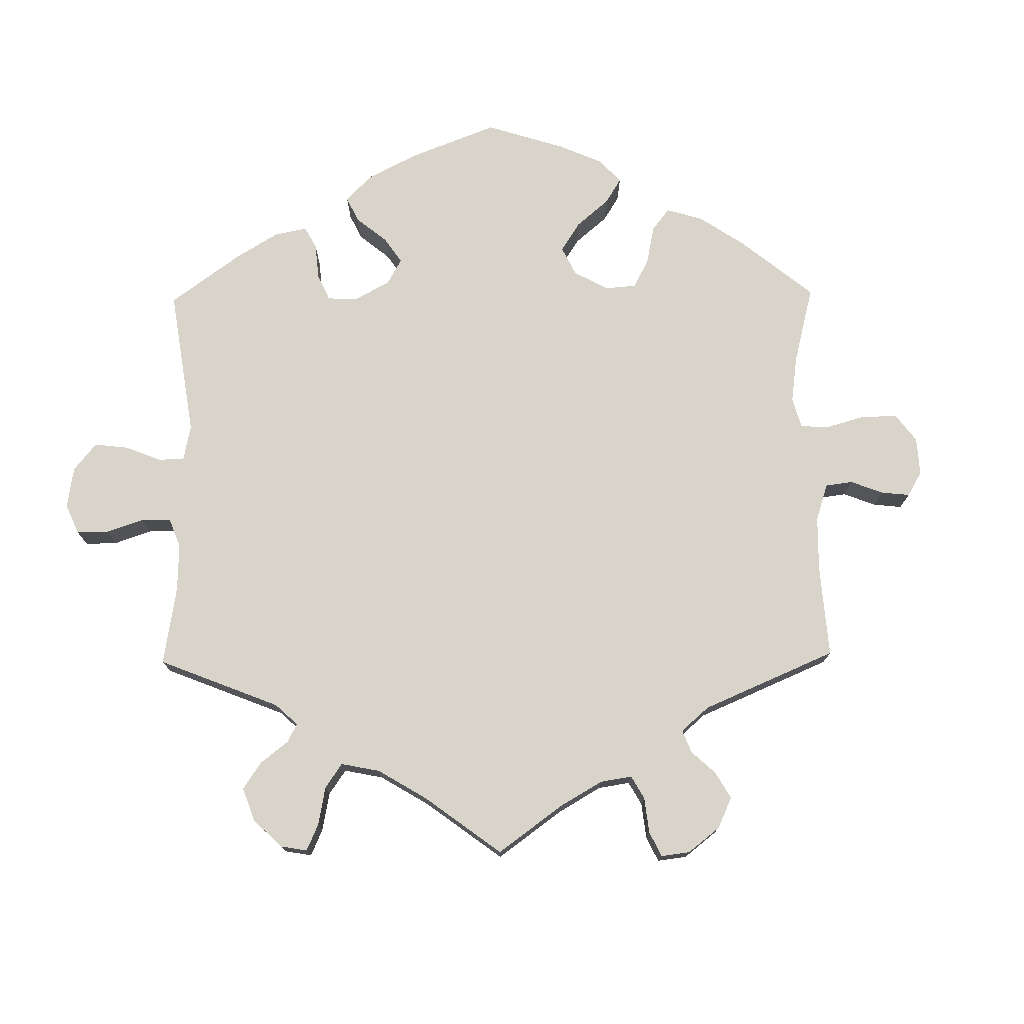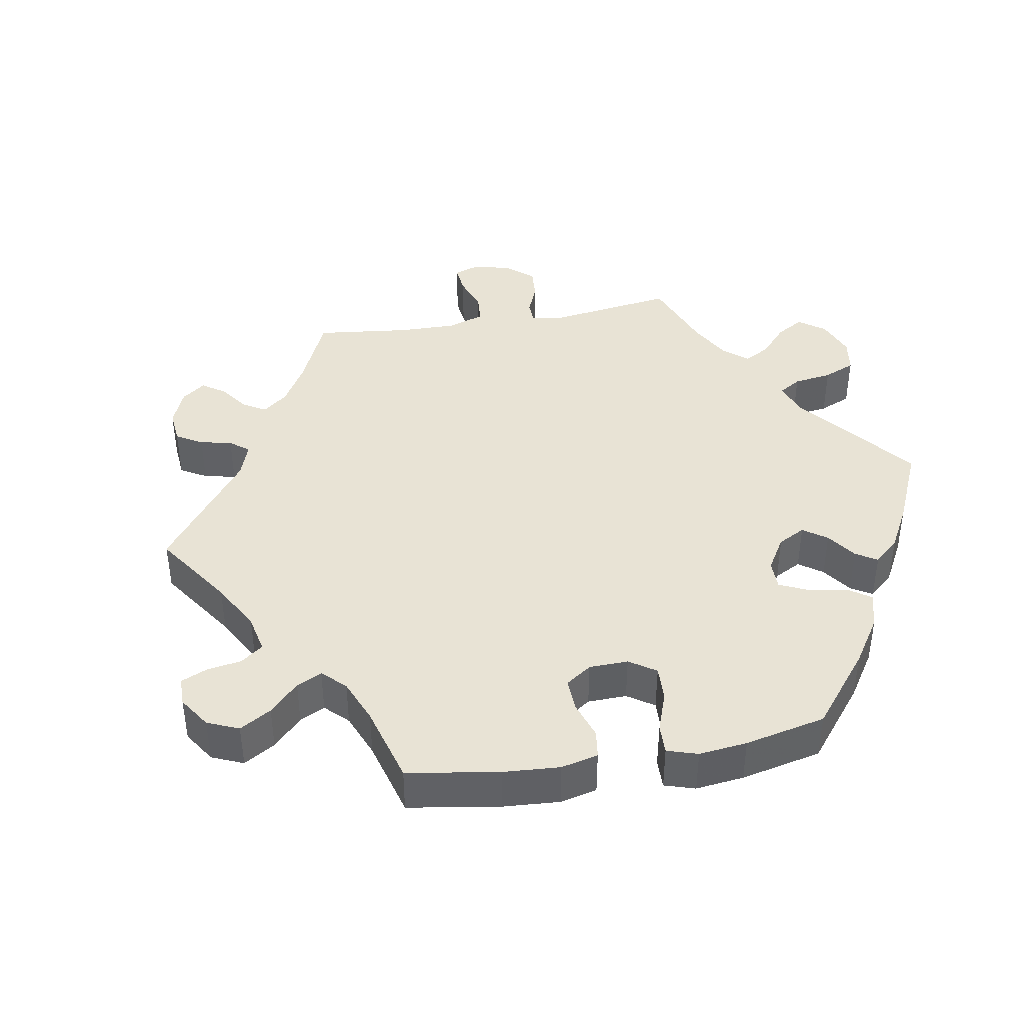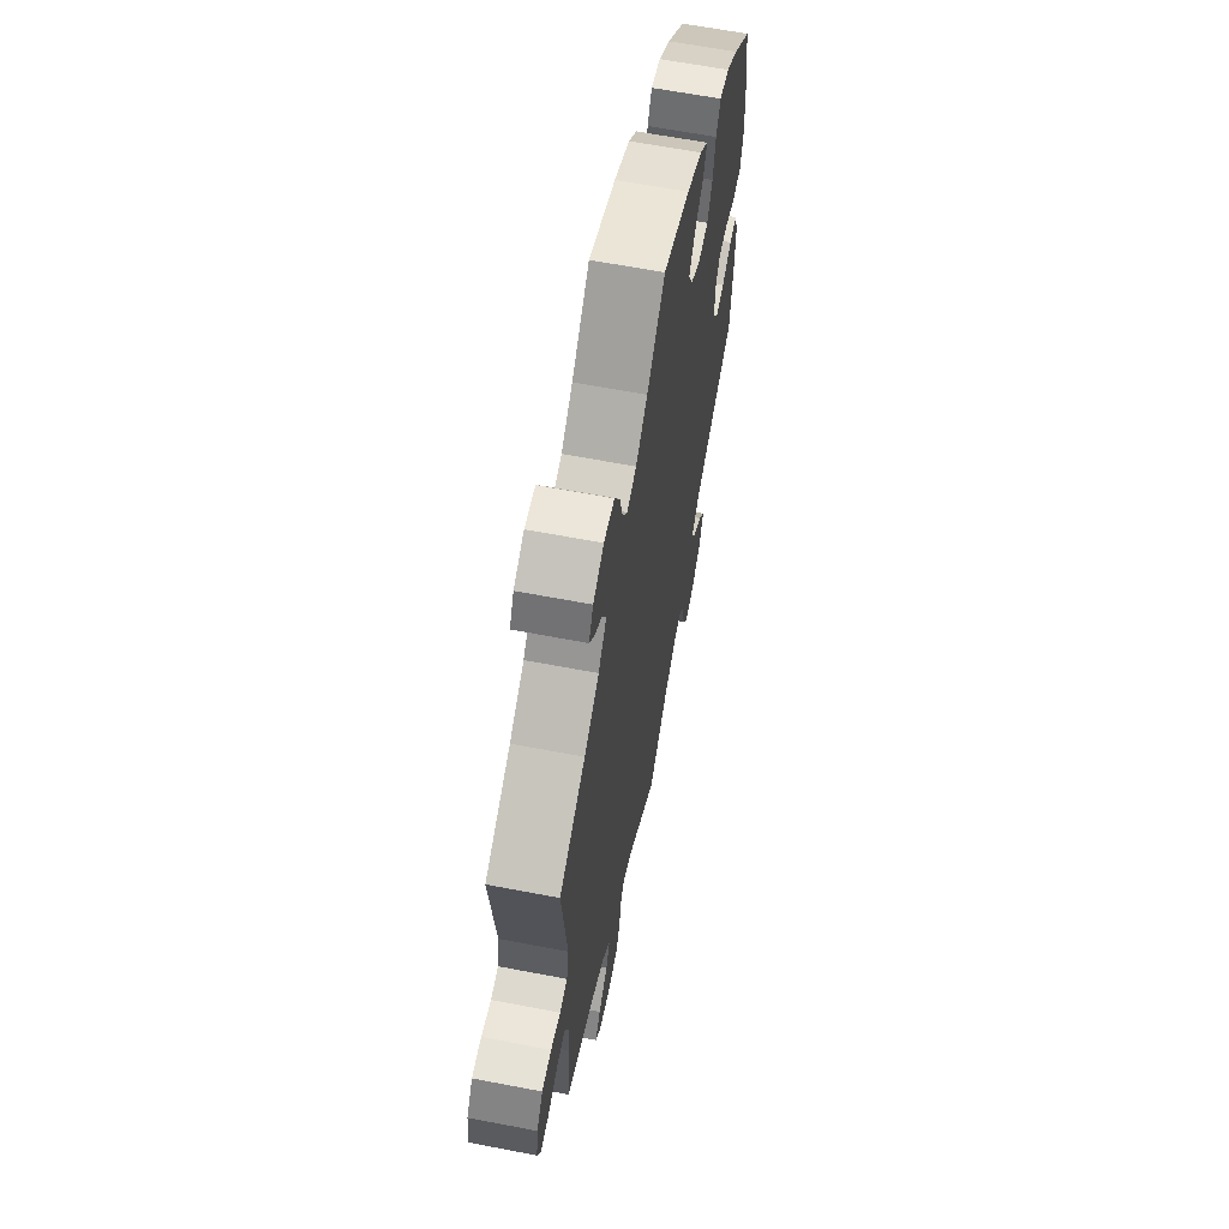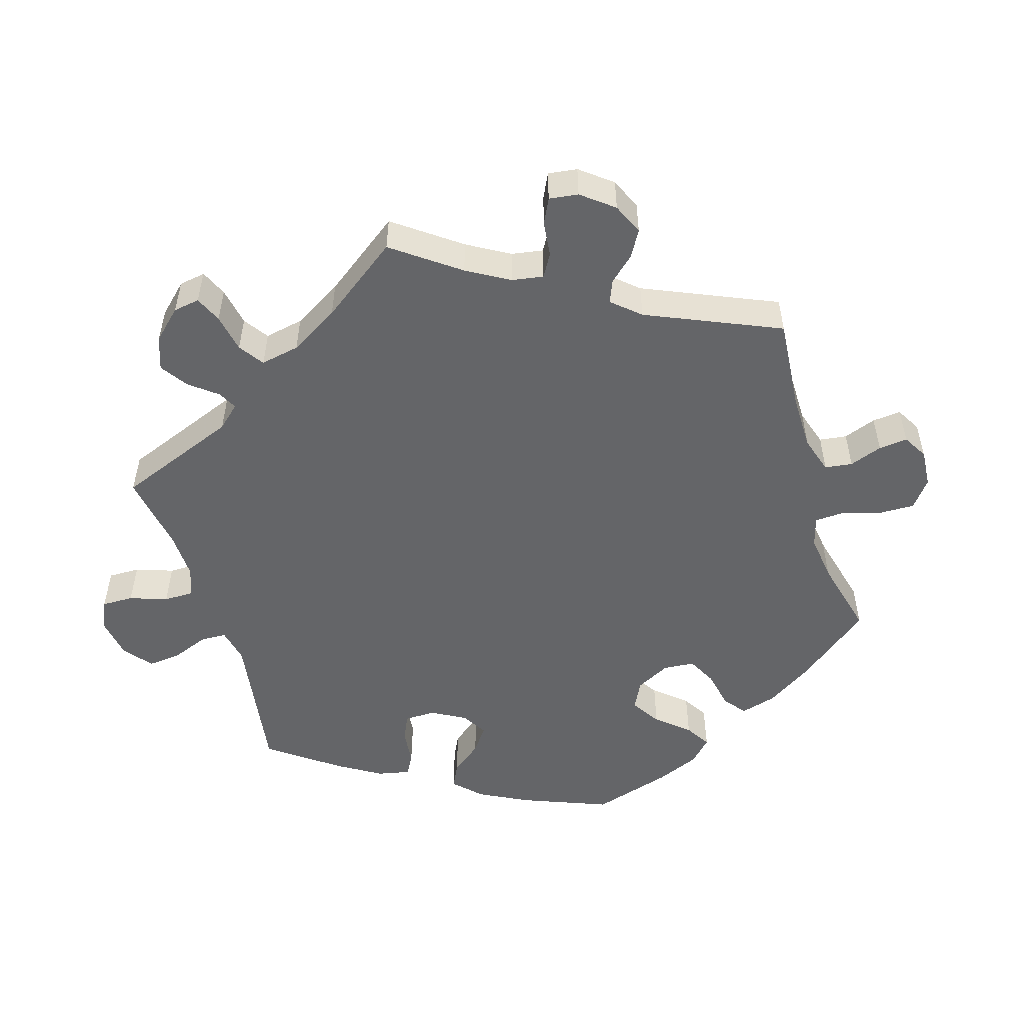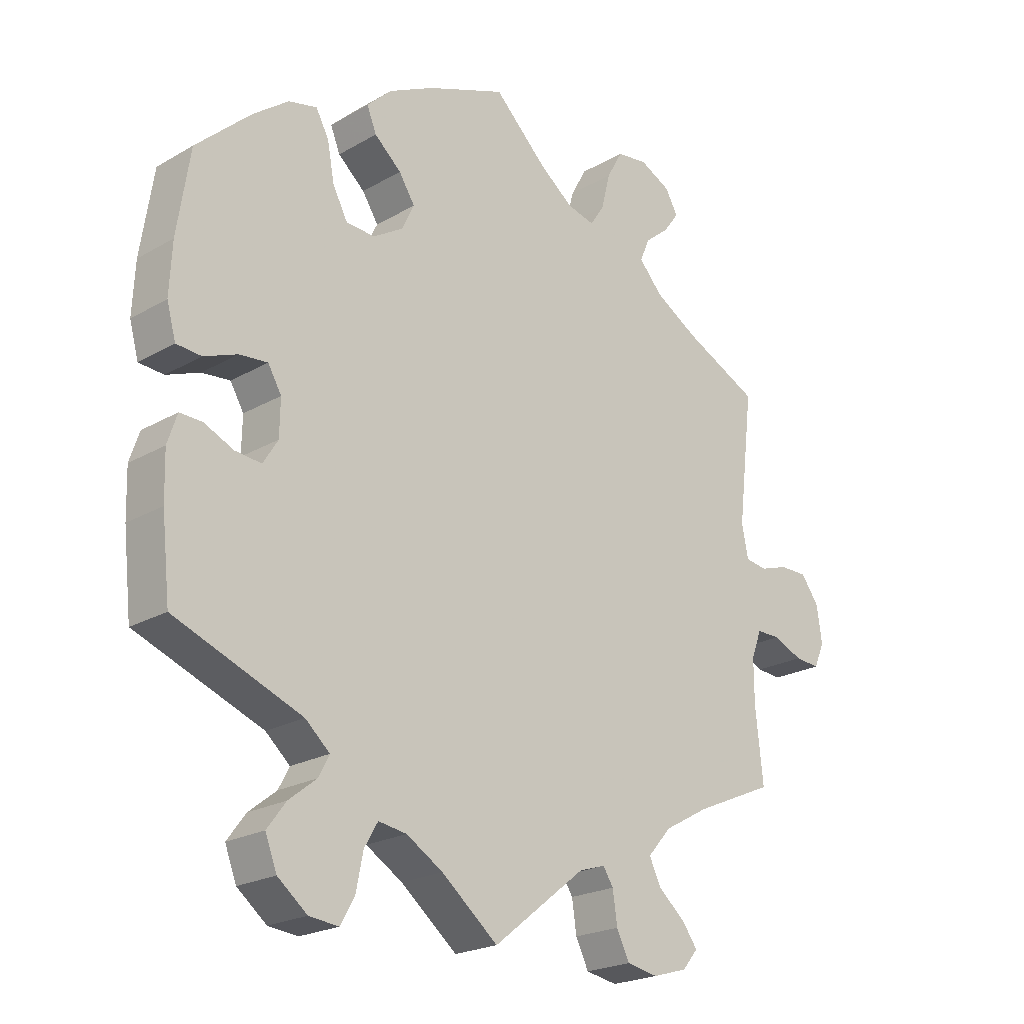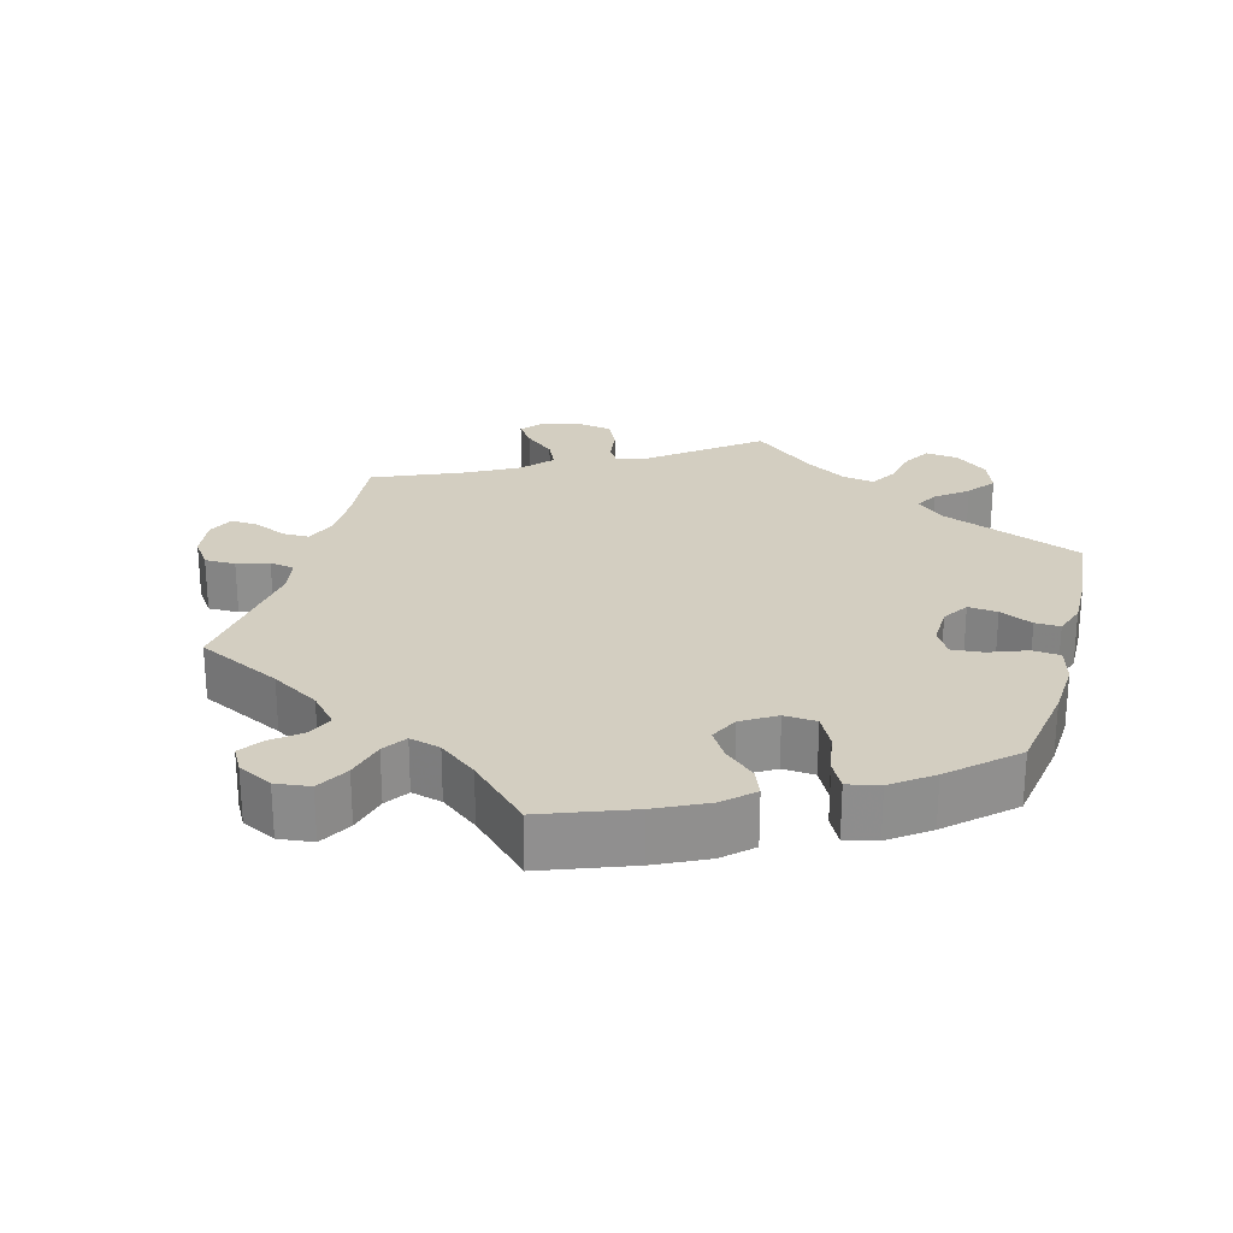
<metadata>
{"format":"obj","ext":"obj","renderer":"f3d","projection":"perspective","resolution":1024,"background":"white","views":[{"elev":74.9,"azim":-120.8,"up":"+Y"},{"elev":41.2,"azim":20.1,"up":"+Y"},{"elev":63.1,"azim":-79.0,"up":"+Z"},{"elev":-51.6,"azim":-103.4,"up":"+Y"},{"elev":-21.9,"azim":135.3,"up":"+Z"},{"elev":25.0,"azim":15.6,"up":"+Y"}]}
</metadata>
<code>
v 0.303 0.07 -0.366
v 0.265 0.07 -0.4
v 0.282 0.07 -0.432
v 0.325 0.07 -0.466
v 0.354 0.07 -0.505
v 0.336 0.07 -0.552
v 0.29 0.07 -0.589
v 0.244 0.07 -0.594
v 0.222 0.07 -0.555
v 0.211 0.07 -0.5
v 0.19 0.07 -0.464
v 0.146 0.07 -0.471
v 0.089 0.07 -0.506
v 0.001 0.07 -0.578
v -0.143 0.07 -0.464
v -0.184 0.07 -0.451
v -0.2 0.07 -0.476
v -0.207 0.07 -0.525
v -0.227 0.07 -0.566
v -0.276 0.07 -0.575
v -0.33 0.07 -0.559
v -0.354 0.07 -0.53
v -0.33 0.07 -0.497
v -0.288 0.07 -0.461
v -0.27 0.07 -0.423
v -0.307 0.07 -0.381
v -0.377 0.07 -0.342
v -0.501 0.07 -0.288
v -0.489 0.07 -0.175
v -0.489 0.07 -0.107
v -0.505 0.07 -0.065
v -0.542 0.07 -0.065
v -0.588 0.07 -0.085
v -0.627 0.07 -0.088
v -0.643 0.07 -0.05
v -0.635 0.07 0.006
v -0.607 0.07 0.045
v -0.564 0.07 0.045
v -0.52 0.07 0.031
v -0.486 0.07 0.036
v -0.476 0.07 0.087
v -0.5 0.07 0.289
v -0.382 0.07 0.346
v -0.315 0.07 0.386
v -0.278 0.07 0.427
v -0.293 0.07 0.463
v -0.331 0.07 0.494
v -0.355 0.07 0.527
v -0.335 0.07 0.562
v -0.287 0.07 0.586
v -0.239 0.07 0.58
v -0.214 0.07 0.535
v -0.2 0.07 0.479
v -0.178 0.07 0.446
v -0.135 0.07 0.457
v -0.082 0.07 0.498
v 0 0.07 0.578
v 0.123 0.07 0.531
v 0.194 0.07 0.496
v 0.233 0.07 0.459
v 0.218 0.07 0.422
v 0.176 0.07 0.385
v 0.151 0.07 0.346
v 0.17 0.07 0.306
v 0.217 0.07 0.277
v 0.262 0.07 0.28
v 0.285 0.07 0.324
v 0.296 0.07 0.383
v 0.316 0.07 0.42
v 0.36 0.07 0.41
v 0.415 0.07 0.369
v 0.501 0.07 0.29
v 0.521 0.07 0.16
v 0.525 0.07 0.081
v 0.511 0.07 0.03
v 0.472 0.07 0.027
v 0.42 0.07 0.047
v 0.376 0.07 0.051
v 0.355 0.07 0.015
v 0.356 0.07 -0.041
v 0.379 0.07 -0.078
v 0.42 0.07 -0.074
v 0.466 0.07 -0.053
v 0.501 0.07 -0.052
v 0.516 0.07 -0.097
v 0.514 0.07 -0.169
v 0.501 0.07 -0.289
v 0.303 0 -0.366
v 0.265 0 -0.4
v 0.282 0 -0.432
v 0.325 0 -0.466
v 0.354 0 -0.505
v 0.336 0 -0.552
v 0.29 0 -0.589
v 0.244 0 -0.594
v 0.222 0 -0.555
v 0.211 0 -0.5
v 0.19 0 -0.464
v 0.146 0 -0.471
v 0.089 0 -0.506
v 0.001 0 -0.578
v -0.143 0 -0.464
v -0.184 0 -0.451
v -0.2 0 -0.476
v -0.207 0 -0.525
v -0.227 0 -0.566
v -0.276 0 -0.575
v -0.33 0 -0.559
v -0.354 0 -0.53
v -0.33 0 -0.497
v -0.288 0 -0.461
v -0.27 0 -0.423
v -0.307 0 -0.381
v -0.377 0 -0.342
v -0.501 0 -0.288
v -0.489 0 -0.175
v -0.489 0 -0.107
v -0.505 0 -0.065
v -0.542 0 -0.065
v -0.588 0 -0.085
v -0.627 0 -0.088
v -0.643 0 -0.05
v -0.635 0 0.006
v -0.607 0 0.045
v -0.564 0 0.045
v -0.52 0 0.031
v -0.486 0 0.036
v -0.476 0 0.087
v -0.5 0 0.289
v -0.382 0 0.346
v -0.315 0 0.386
v -0.278 0 0.427
v -0.293 0 0.463
v -0.331 0 0.494
v -0.355 0 0.527
v -0.335 0 0.562
v -0.287 0 0.586
v -0.239 0 0.58
v -0.214 0 0.535
v -0.2 0 0.479
v -0.178 0 0.446
v -0.135 0 0.457
v -0.082 0 0.498
v 0 0 0.578
v 0.123 0 0.531
v 0.194 0 0.496
v 0.233 0 0.459
v 0.218 0 0.422
v 0.176 0 0.385
v 0.151 0 0.346
v 0.17 0 0.306
v 0.217 0 0.277
v 0.262 0 0.28
v 0.285 0 0.324
v 0.296 0 0.383
v 0.316 0 0.42
v 0.36 0 0.41
v 0.415 0 0.369
v 0.501 0 0.29
v 0.521 0 0.16
v 0.525 0 0.081
v 0.511 0 0.03
v 0.472 0 0.027
v 0.42 0 0.047
v 0.376 0 0.051
v 0.355 0 0.015
v 0.356 0 -0.041
v 0.379 0 -0.078
v 0.42 0 -0.074
v 0.466 0 -0.053
v 0.501 0 -0.052
v 0.516 0 -0.097
v 0.514 0 -0.169
v 0.501 0 -0.289
f 86 87 1
f 85 86 1 2
f 82 83 84 85
f 81 82 85 2
f 80 81 2
f 79 80 2
f 74 75 76 77
f 74 77 78
f 73 74 78
f 72 73 78
f 71 72 78 79
f 67 68 69 70
f 66 67 70 71
f 59 60 61 62
f 59 62 63
f 56 57 58 59
f 55 56 59 63
f 54 55 63 64
f 50 51 52 53
f 50 53 54
f 49 50 54
f 46 47 48 49
f 46 49 54
f 45 46 54 64
f 41 42 43
f 40 41 43 44
f 36 37 38 39
f 36 39 40
f 35 36 40
f 32 33 34 35
f 31 32 35 40
f 30 31 40 44
f 27 28 29
f 26 27 29 30
f 25 26 30 44
f 21 22 23 24
f 21 24 25
f 20 21 25
f 17 18 19 20
f 16 17 20 25
f 15 16 25 44
f 13 14 15 44
f 7 8 9 10
f 7 10 11
f 6 7 11
f 3 4 5 6
f 2 3 6 11
f 66 71 79 2
f 44 45 64 65
f 12 13 44 65
f 12 65 66
f 2 11 12 66
f 88 174 173
f 89 88 173 172
f 172 171 170 169
f 89 172 169 168
f 89 168 167
f 89 167 166
f 164 163 162 161
f 165 164 161
f 165 161 160
f 165 160 159
f 166 165 159 158
f 157 156 155 154
f 158 157 154 153
f 149 148 147 146
f 150 149 146
f 146 145 144 143
f 150 146 143 142
f 151 150 142 141
f 140 139 138 137
f 141 140 137
f 141 137 136
f 136 135 134 133
f 141 136 133
f 151 141 133 132
f 130 129 128
f 131 130 128 127
f 126 125 124 123
f 127 126 123
f 127 123 122
f 122 121 120 119
f 127 122 119 118
f 131 127 118 117
f 116 115 114
f 117 116 114 113
f 131 117 113 112
f 111 110 109 108
f 112 111 108
f 112 108 107
f 107 106 105 104
f 112 107 104 103
f 131 112 103 102
f 131 102 101 100
f 97 96 95 94
f 98 97 94
f 98 94 93
f 93 92 91 90
f 98 93 90 89
f 89 166 158 153
f 152 151 132 131
f 152 131 100 99
f 153 152 99
f 153 99 98 89
f 1 88 89 2
f 2 89 90 3
f 3 90 91 4
f 4 91 92 5
f 5 92 93 6
f 6 93 94 7
f 7 94 95 8
f 8 95 96 9
f 9 96 97 10
f 10 97 98 11
f 11 98 99 12
f 12 99 100 13
f 13 100 101 14
f 14 101 102 15
f 15 102 103 16
f 16 103 104 17
f 17 104 105 18
f 18 105 106 19
f 19 106 107 20
f 20 107 108 21
f 21 108 109 22
f 22 109 110 23
f 23 110 111 24
f 24 111 112 25
f 25 112 113 26
f 26 113 114 27
f 27 114 115 28
f 28 115 116 29
f 29 116 117 30
f 30 117 118 31
f 31 118 119 32
f 32 119 120 33
f 33 120 121 34
f 34 121 122 35
f 35 122 123 36
f 36 123 124 37
f 37 124 125 38
f 38 125 126 39
f 39 126 127 40
f 40 127 128 41
f 41 128 129 42
f 42 129 130 43
f 43 130 131 44
f 44 131 132 45
f 45 132 133 46
f 46 133 134 47
f 47 134 135 48
f 48 135 136 49
f 49 136 137 50
f 50 137 138 51
f 51 138 139 52
f 52 139 140 53
f 53 140 141 54
f 54 141 142 55
f 55 142 143 56
f 56 143 144 57
f 57 144 145 58
f 58 145 146 59
f 59 146 147 60
f 60 147 148 61
f 61 148 149 62
f 62 149 150 63
f 63 150 151 64
f 64 151 152 65
f 65 152 153 66
f 66 153 154 67
f 67 154 155 68
f 68 155 156 69
f 69 156 157 70
f 70 157 158 71
f 71 158 159 72
f 72 159 160 73
f 73 160 161 74
f 74 161 162 75
f 75 162 163 76
f 76 163 164 77
f 77 164 165 78
f 78 165 166 79
f 79 166 167 80
f 80 167 168 81
f 81 168 169 82
f 82 169 170 83
f 83 170 171 84
f 84 171 172 85
f 85 172 173 86
f 86 173 174 87
f 87 174 88 1

</code>
